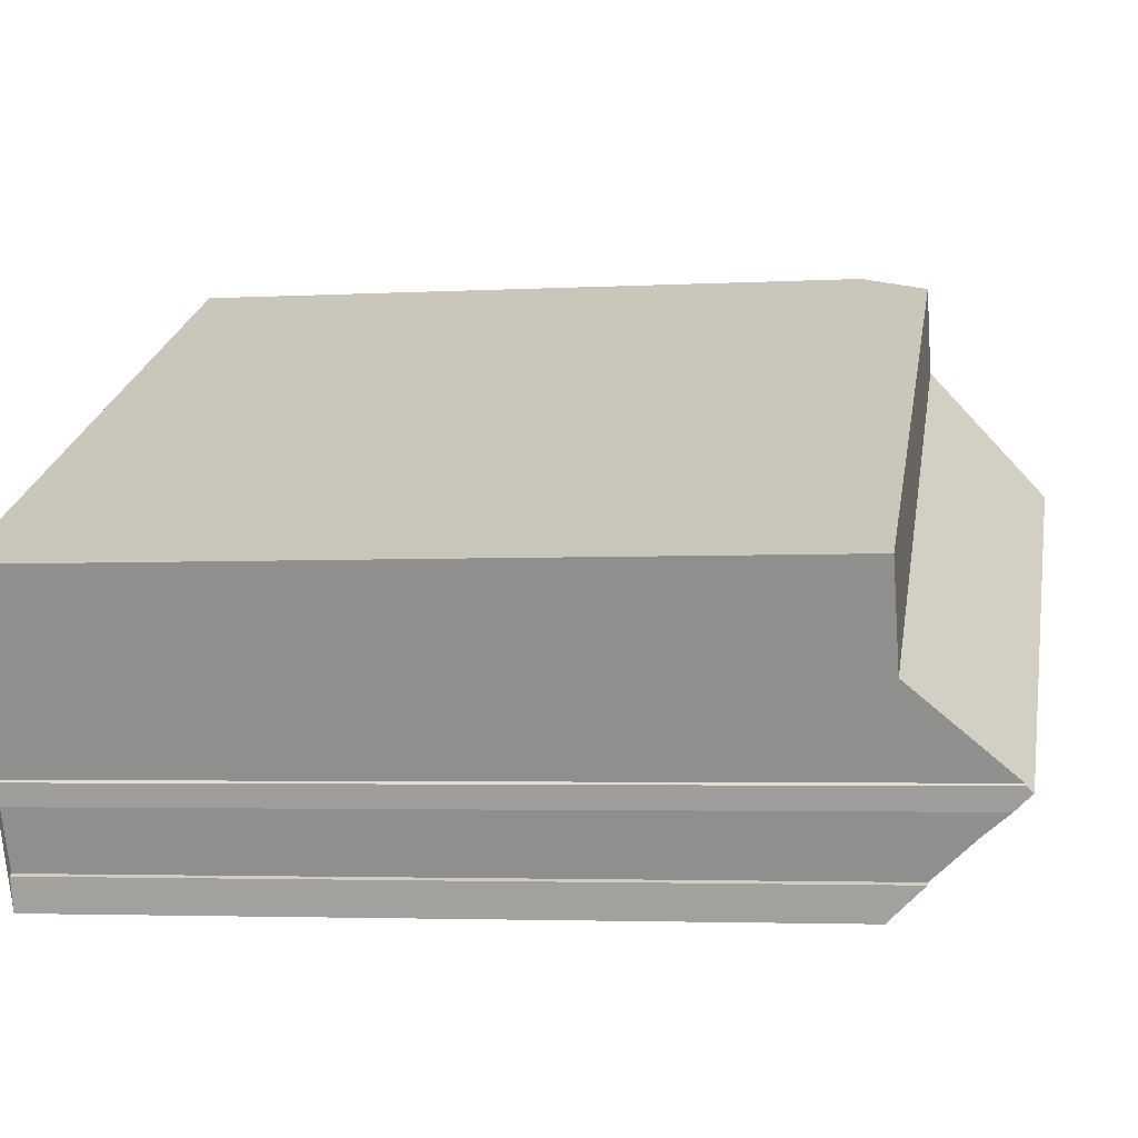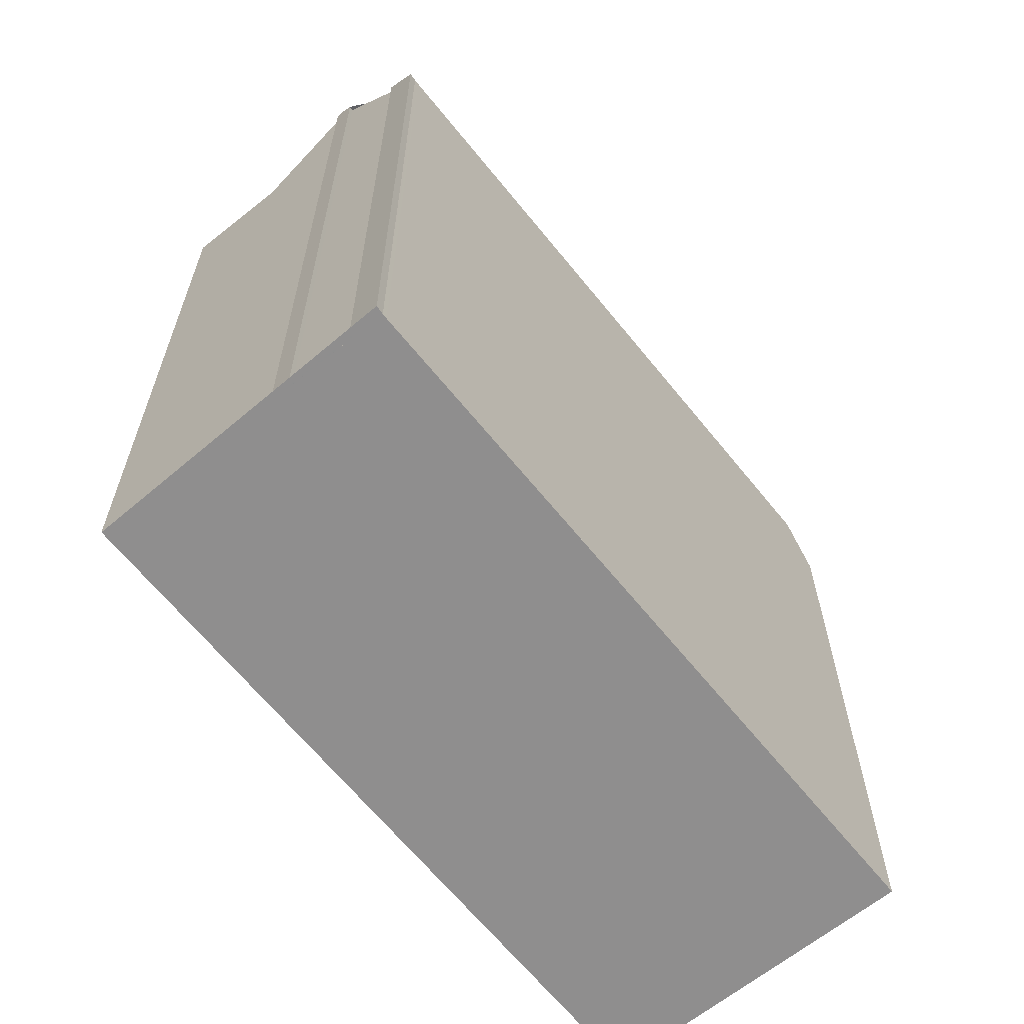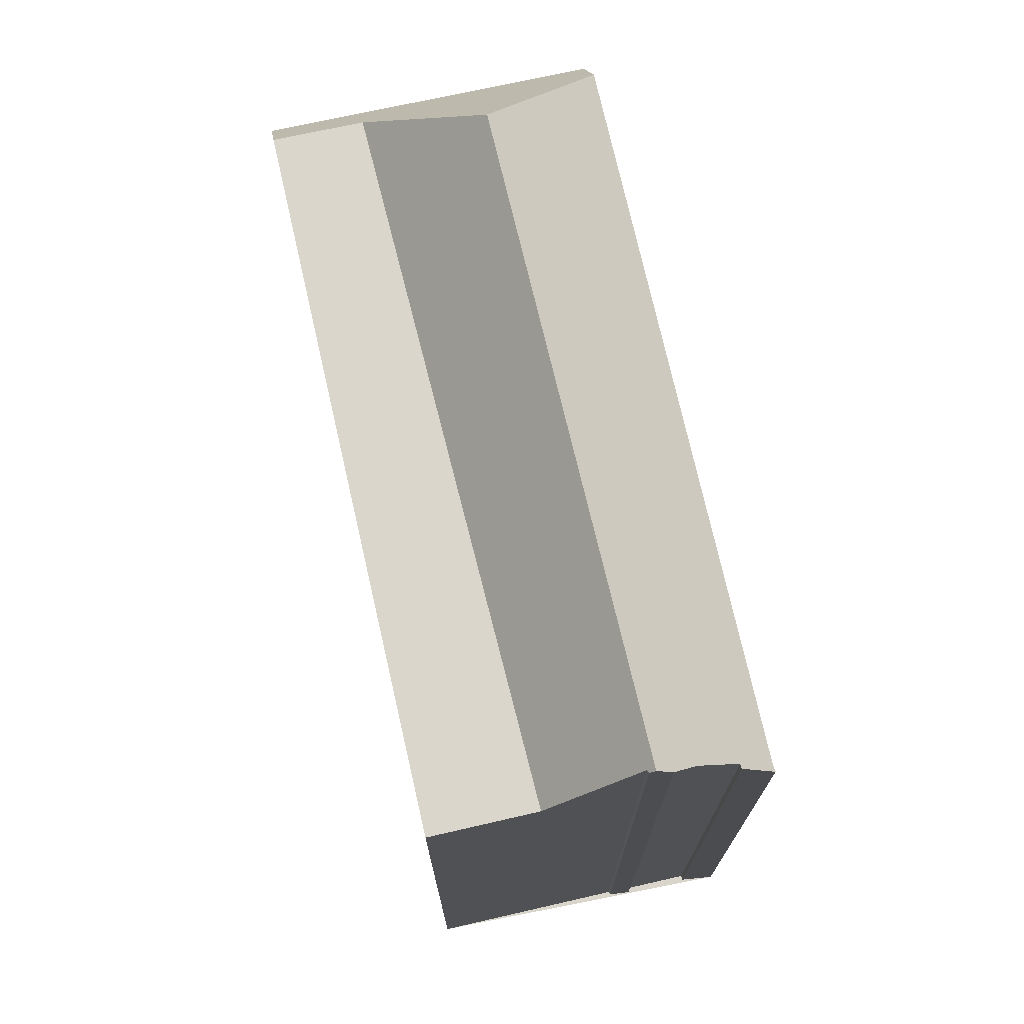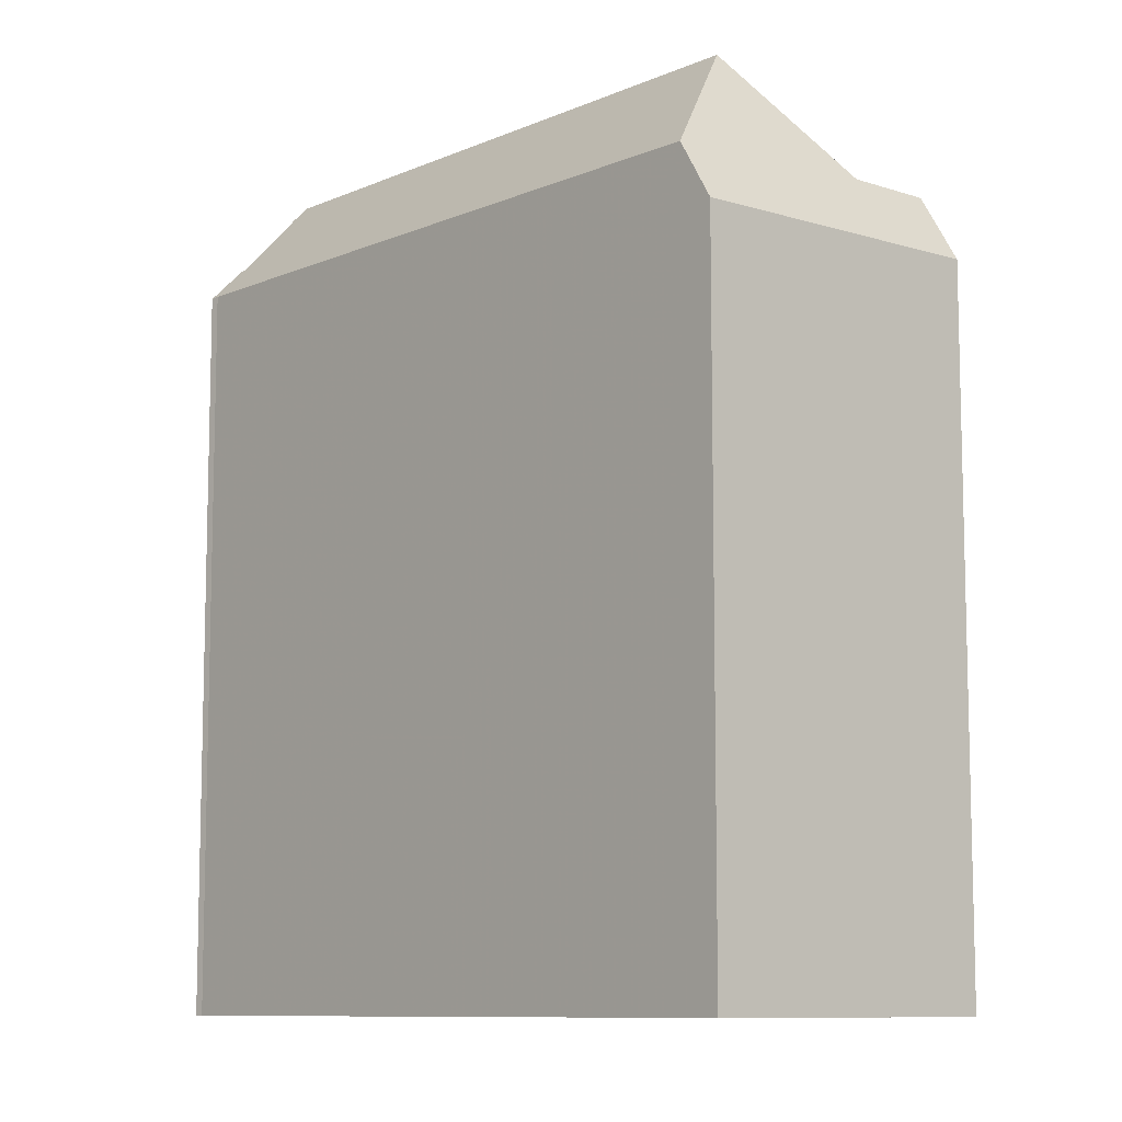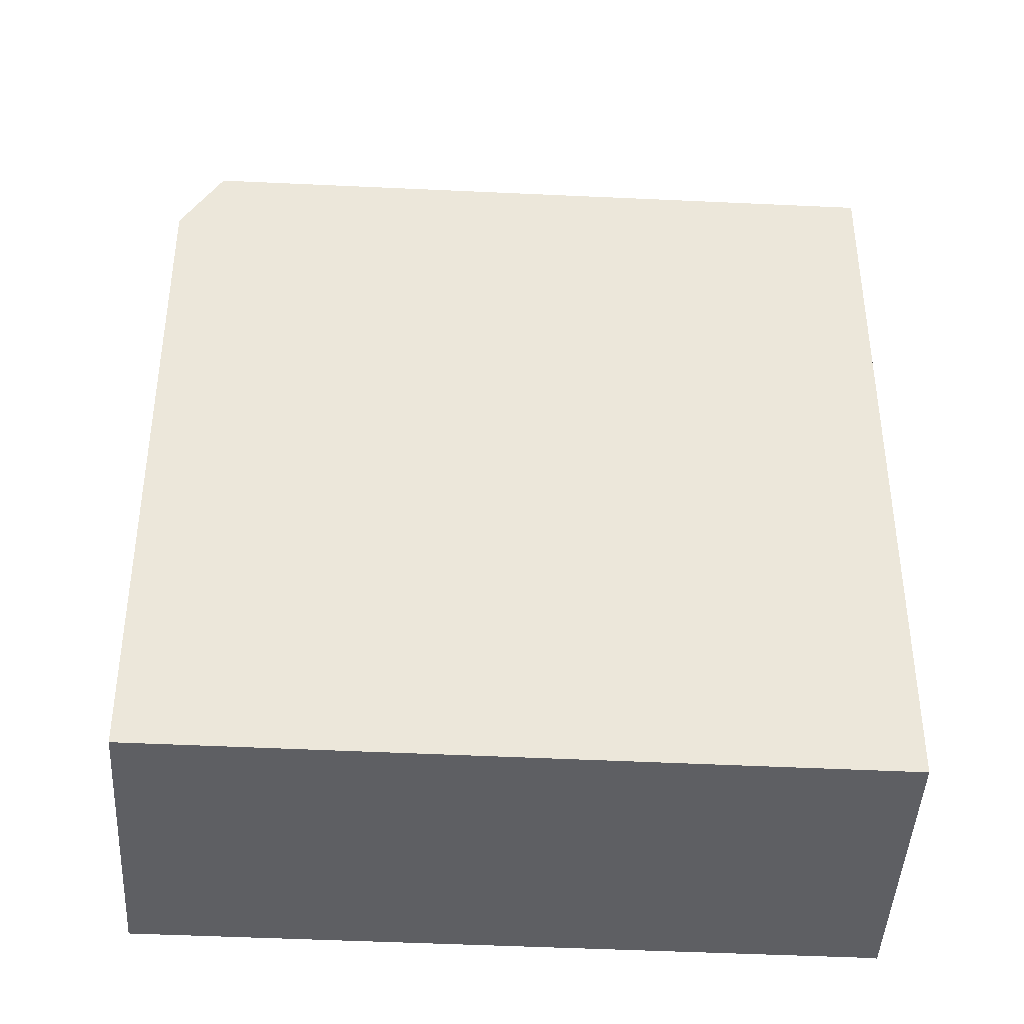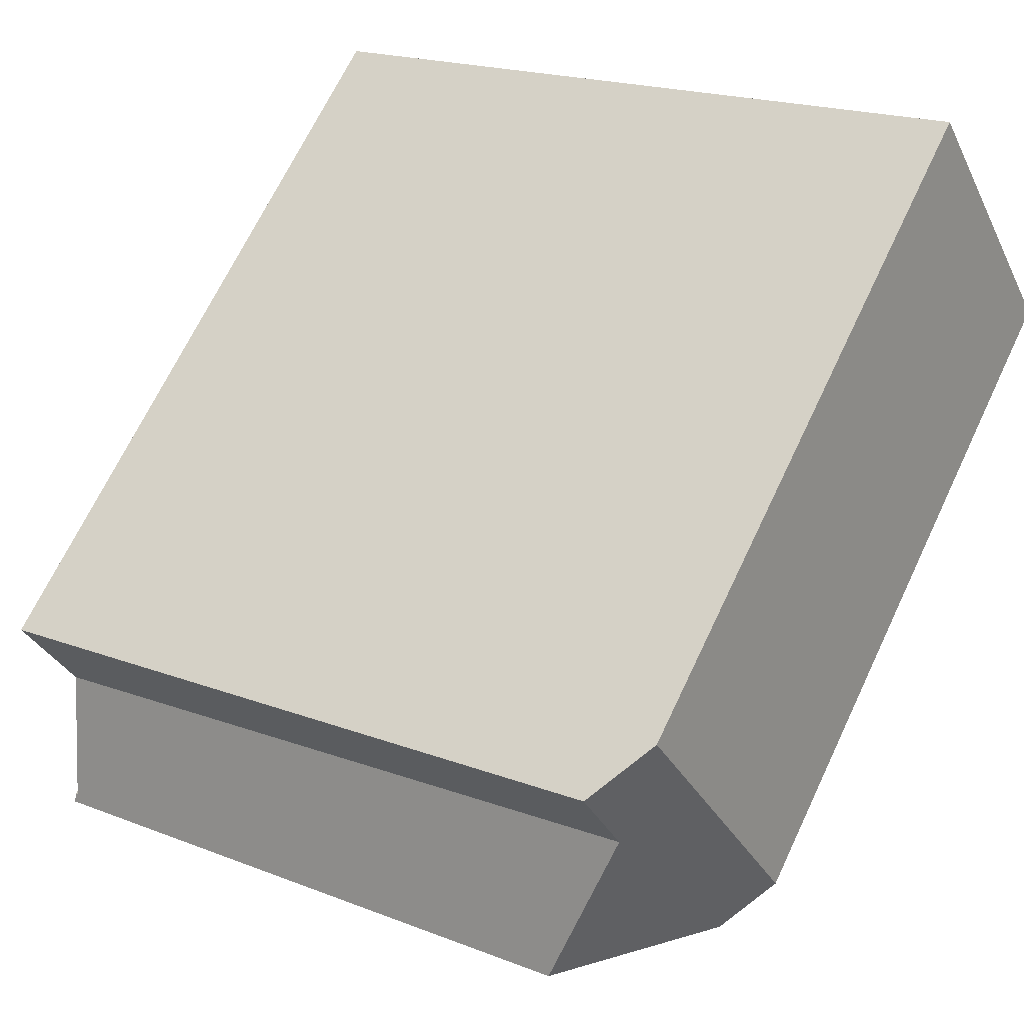
<metadata>
{"format":"obj","ext":"obj","renderer":"f3d","projection":"perspective","resolution":1024,"background":"white","views":[{"elev":-3.4,"azim":-79.6,"up":"+Y"},{"elev":-65.0,"azim":-25.1,"up":"+Z"},{"elev":74.2,"azim":-76.8,"up":"+Z"},{"elev":-9.5,"azim":74.5,"up":"+Z"},{"elev":-41.4,"azim":-157.6,"up":"+Z"},{"elev":68.2,"azim":25.4,"up":"+Y"}]}
</metadata>
<code>
v -271.9 -1325 11.66
v -271.9 -1325 11.67
v -271.2 -1327 10.12
v -271.3 -1327 10.11
v -271.4 -1326 10.58
v -271.4 -1326 10.59
v -271.8 -1326 11.53
v -271.8 -1326 11.53
v -273.1 -1323 10.35
v -264.1 -1318 9.357
v -262.2 -1322 9.271
v -271.9 -1325 11.75
v -272.5 -1324 10.35
v -264.1 -1320 10.29
v -264.3 -1322 11.81
v -271.9 -1325 11.75
v -272.5 -1324 10.35
v -264 -1319 9.351
v -264.3 -1322 11.81
v -262.6 -1323 10.06
v -271.4 -1327 10.35
v -262.9 -1322 10.29
v -264.6 -1319 10.29
v -264.1 -1320 10.29
v -264.3 -1322 11.81
v -262.9 -1322 10.29
v -264.1 -1320 10.29
v -264.6 -1319 10.29
v -262.6 -1323 10.06
v -264 -1319 9.608
v -264.3 -1319 9.619
v -262.4 -1322 9.533
v -264.6 -1319 10.29
v -264.6 -1319 10.29
v -264.1 -1318 9.356
v -264.3 -1319 9.619
v -273.1 -1323 10.35
v -262.9 -1322 10.33
v -262.9 -1322 10.29
v -262.5 -1322 9.538
v -262.3 -1322 9.276
v -271.4 -1327 10.38
v -262.9 -1322 10.33
v -263.4 -1322 10.8
v -263.1 -1322 10.29
v -262.5 -1322 9.285
v -262.7 -1322 9.547
v -263.4 -1322 10.8
v -271.5 -1326 10.85
v -272.4 -1324 10.35
v -273 -1323 10.35
v -271.8 -1325 11.75
v -271.4 -1326 10.85
v -271.8 -1325 11.75
v -271.2 -1326 10.38
v -272.4 -1324 10.35
v -271.2 -1326 10.35
v -273 -1323 10.35
v -271.1 -1327 10.12
v -271.2 -1327 10.12
v -271.3 -1327 10.12
v -262.7 -1323 10.07
v -262.2 -1322 9.271
v -262.4 -1322 9.533
v -262.7 -1323 10.07
v -268 -1325 10.1
v -272.5 -1324 10.35
v -271.9 -1325 11.66
v -271.9 -1325 0
v -272.5 -1324 0
v -271.9 -1325 11.66
v -271.9 -1325 11.67
v -271.9 -1325 -1.776e-15
v -271.9 -1325 0
v -271.2 -1327 10.12
v -271.2 -1327 10.12
v -271.2 -1327 0
v -271.2 -1327 0
v -271.3 -1327 10.12
v -271.3 -1327 10.11
v -271.3 -1327 -1.776e-15
v -271.3 -1327 0
v -271.4 -1326 10.59
v -271.4 -1326 10.58
v -271.4 -1326 0
v -271.4 -1326 0
v -271.5 -1326 10.85
v -271.4 -1326 10.59
v -271.4 -1326 0
v -271.5 -1326 0
v -271.8 -1326 11.53
v -271.8 -1326 11.53
v -271.8 -1326 0
v -271.8 -1326 1.776e-15
v -271.9 -1325 11.75
v -271.8 -1326 11.53
v -271.8 -1326 1.776e-15
v -271.9 -1325 1.776e-15
v -273 -1323 10.35
v -273.1 -1323 10.35
v -273.1 -1323 0
v -273 -1323 1.776e-15
v -264.1 -1318 9.356
v -264.1 -1318 9.357
v -264.1 -1318 1.776e-15
v -264.1 -1318 0
v -262.4 -1322 9.533
v -262.2 -1322 9.271
v -262.2 -1322 0
v -262.4 -1322 -1.776e-15
v -271.9 -1325 11.67
v -271.9 -1325 11.75
v -271.9 -1325 1.776e-15
v -271.9 -1325 -1.776e-15
v -273.1 -1323 10.35
v -272.5 -1324 10.35
v -272.5 -1324 0
v -273.1 -1323 0
v -262.5 -1322 9.285
v -264 -1319 9.351
v -264 -1319 0
v -262.5 -1322 0
v -271.4 -1327 10.38
v -271.4 -1327 10.35
v -271.4 -1327 0
v -271.4 -1327 0
v -264.3 -1319 9.619
v -264.6 -1319 10.29
v -264.6 -1319 0
v -264.3 -1319 0
v -268 -1325 10.1
v -262.6 -1323 10.06
v -262.6 -1323 0
v -268 -1325 0
v -264.1 -1318 9.357
v -264.3 -1319 9.619
v -264.3 -1319 0
v -264.1 -1318 1.776e-15
v -262.6 -1323 10.06
v -262.4 -1322 9.533
v -262.4 -1322 -1.776e-15
v -262.6 -1323 0
v -264 -1319 9.351
v -264.1 -1318 9.356
v -264.1 -1318 0
v -264 -1319 0
v -273.1 -1323 10.35
v -273.1 -1323 10.35
v -273.1 -1323 0
v -273.1 -1323 0
v -262.2 -1322 9.271
v -262.3 -1322 9.276
v -262.3 -1322 0
v -262.2 -1322 0
v -271.4 -1326 10.58
v -271.4 -1327 10.38
v -271.4 -1327 0
v -271.4 -1326 0
v -262.3 -1322 9.276
v -262.5 -1322 9.285
v -262.5 -1322 0
v -262.3 -1322 0
v -271.8 -1326 11.53
v -271.5 -1326 10.85
v -271.5 -1326 0
v -271.8 -1326 0
v -264.6 -1319 10.29
v -273 -1323 10.35
v -273 -1323 1.776e-15
v -264.6 -1319 0
v -271.2 -1327 10.12
v -271.1 -1327 10.12
v -271.1 -1327 -1.776e-15
v -271.2 -1327 0
v -271.3 -1327 10.11
v -271.2 -1327 10.12
v -271.2 -1327 0
v -271.3 -1327 -1.776e-15
v -271.4 -1327 10.35
v -271.3 -1327 10.12
v -271.3 -1327 0
v -271.4 -1327 0
v -262.2 -1322 9.271
v -262.2 -1322 9.271
v -262.2 -1322 0
v -262.2 -1322 0
v -271.1 -1327 10.12
v -268 -1325 10.1
v -268 -1325 0
v -271.1 -1327 -1.776e-15
v -271.9 -1325 0
v -273.1 -1323 0
v -264.1 -1318 0
v -262.2 -1322 0
v -271.2 -1327 0
v -271.3 -1327 0
v -271.4 -1326 0
v -271.4 -1326 0
v -271.8 -1326 0
v -271.8 -1326 0
v -271.9 -1325 0
f 56 14 15 52
f 39 22 38
f 36 31 10 35
f 64 40 41 63
f 55 43 26 57
f 58 28 34 51
f 66 59 57 26 65
f 33 23 31 36
f 62 22 39 40 64
f 35 18 30 36
f 51 34 27 50
f 36 30 24 33
f 44 19 24 45
f 47 30 18 46
f 54 25 48 53
f 45 24 30 47
f 45 39 38 44
f 46 41 40 47
f 53 48 43 55
f 47 40 39 45
f 50 17 37 51
f 53 49 7 8 16 54
f 55 42 5 6 49 53
f 52 12 2 1 13 56
f 57 21 42 55
f 51 37 9 58
f 61 21 57 59 3 60
f 60 4 61
f 63 11 32 64
f 65 29 66
f 64 32 20 62
f 68 69 70 67
f 72 73 74 71
f 76 77 78 75
f 80 81 82 79
f 84 85 86 83
f 88 89 90 87
f 92 93 94 91
f 96 97 98 95
f 100 101 102 99
f 104 105 106 103
f 108 109 110 107
f 112 113 114 111
f 116 117 118 115
f 120 121 122 119
f 124 125 126 123
f 128 129 130 127
f 132 133 134 131
f 136 137 138 135
f 140 141 142 139
f 144 145 146 143
f 148 149 150 147
f 152 153 154 151
f 156 157 158 155
f 160 161 162 159
f 164 165 166 163
f 168 169 170 167
f 172 173 174 171
f 176 177 178 175
f 180 181 182 179
f 184 185 186 183
f 188 189 190 187
f 192 193 194 195 196 197 198 199 200 201 191

</code>
